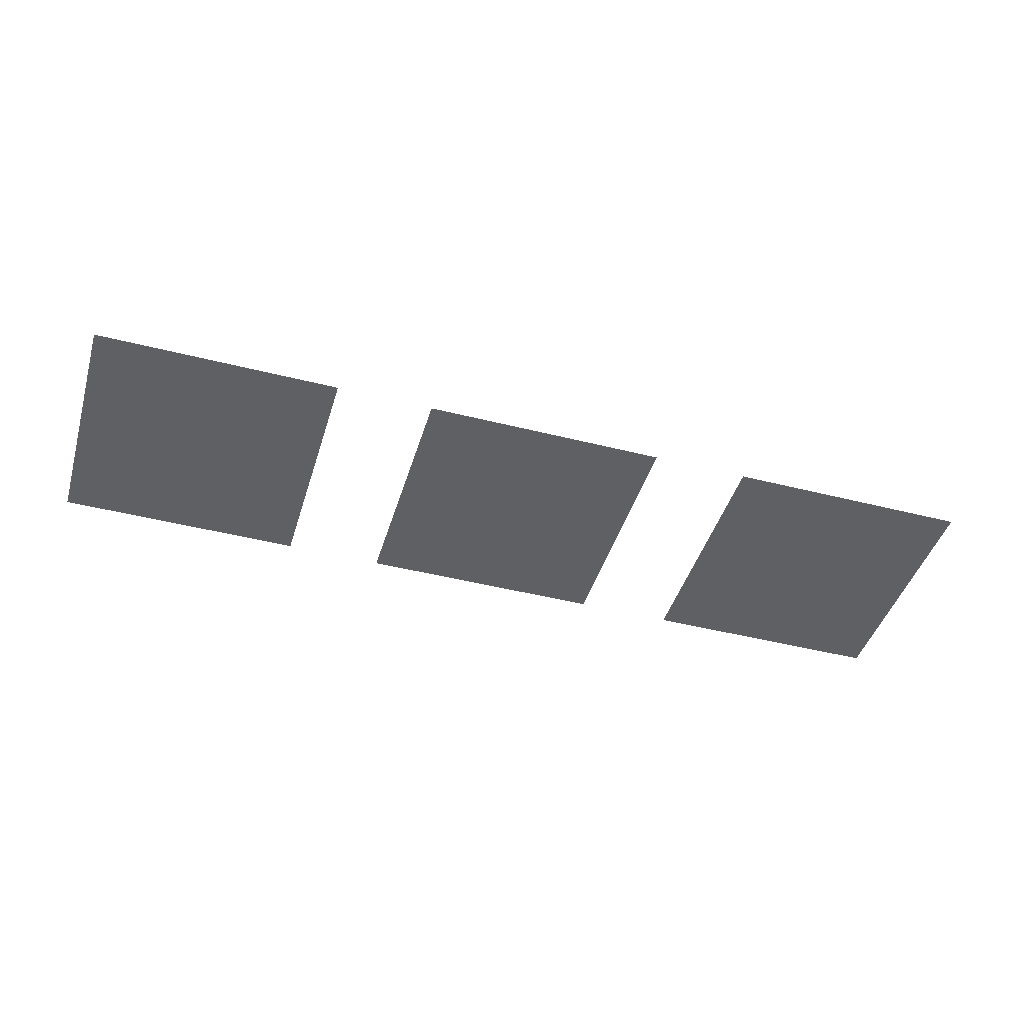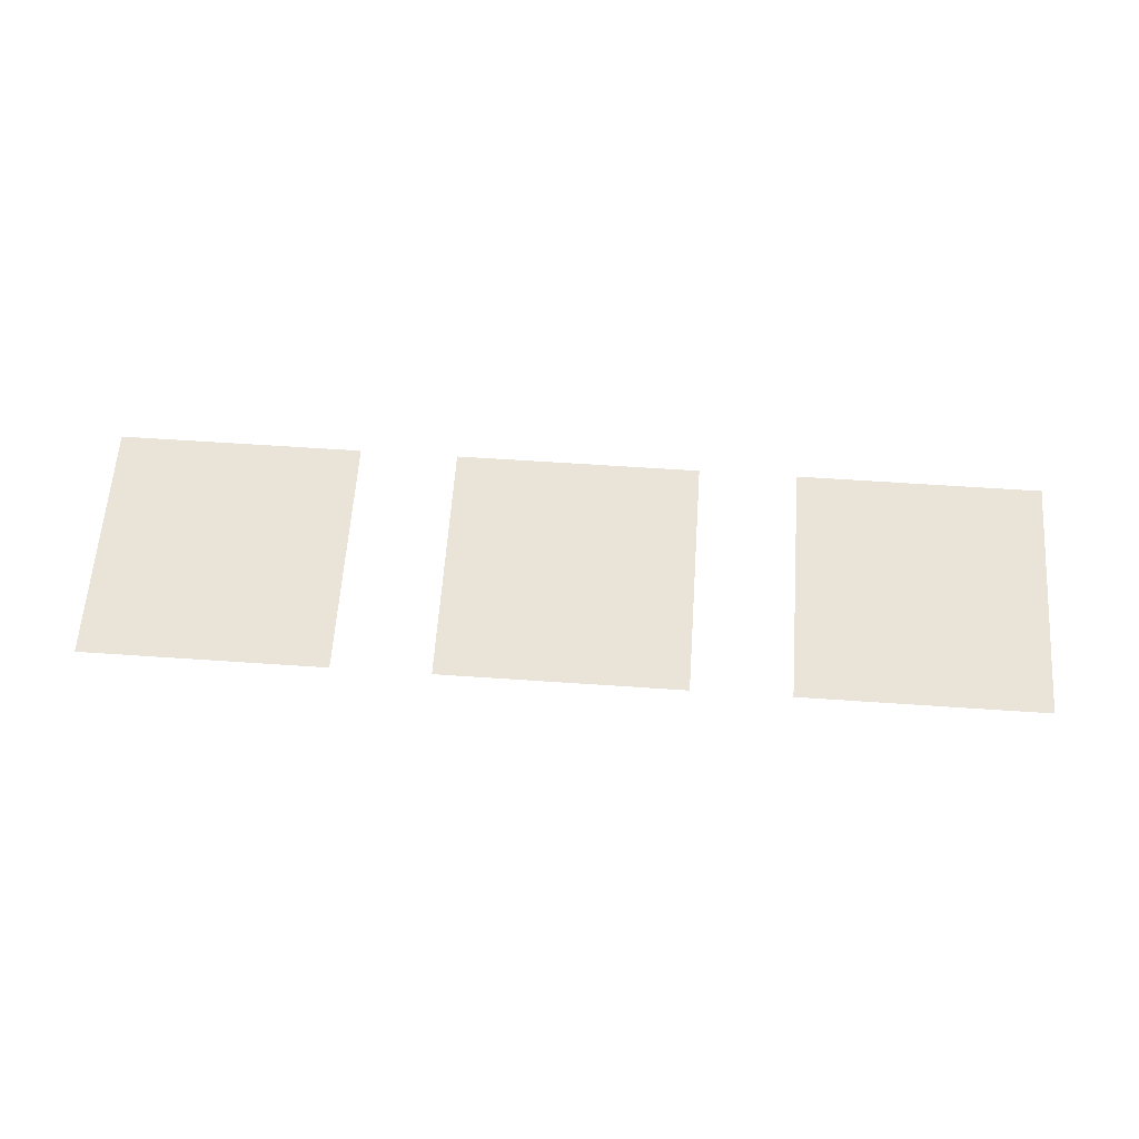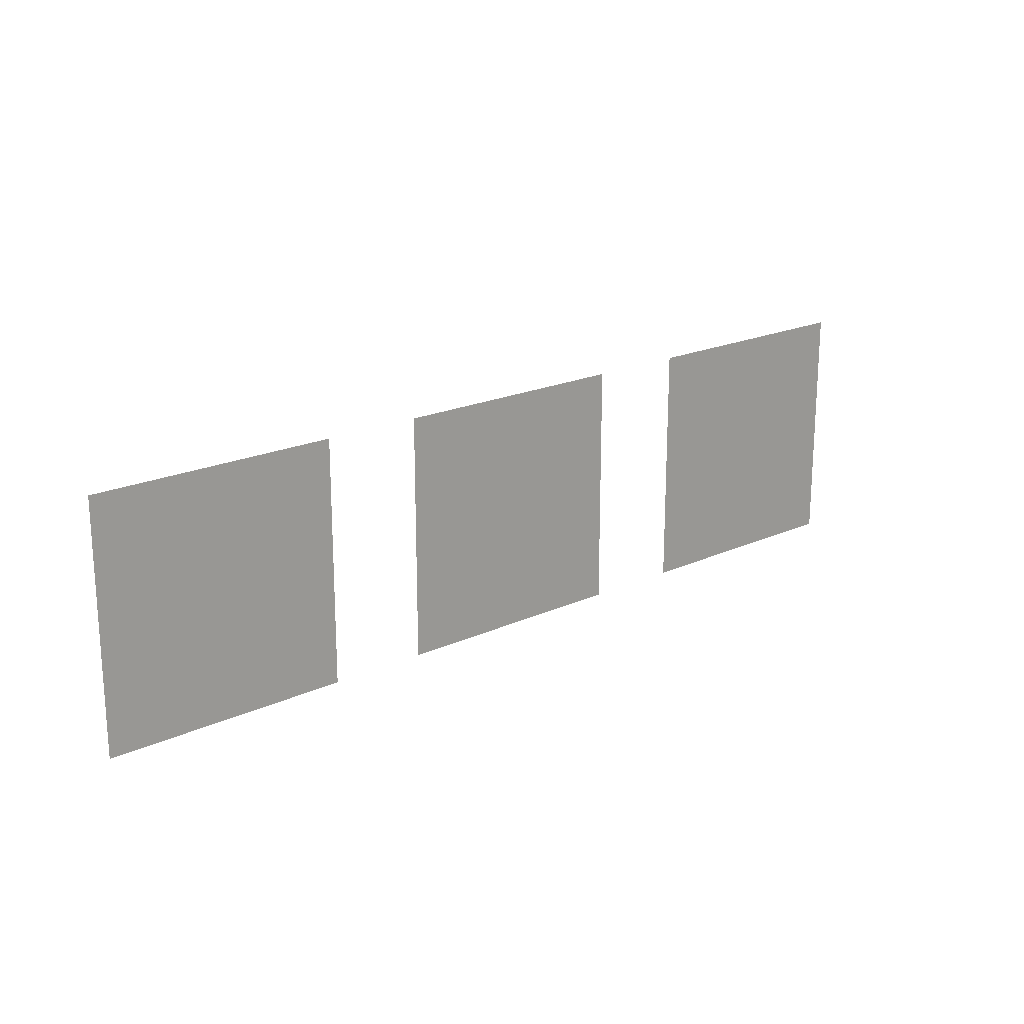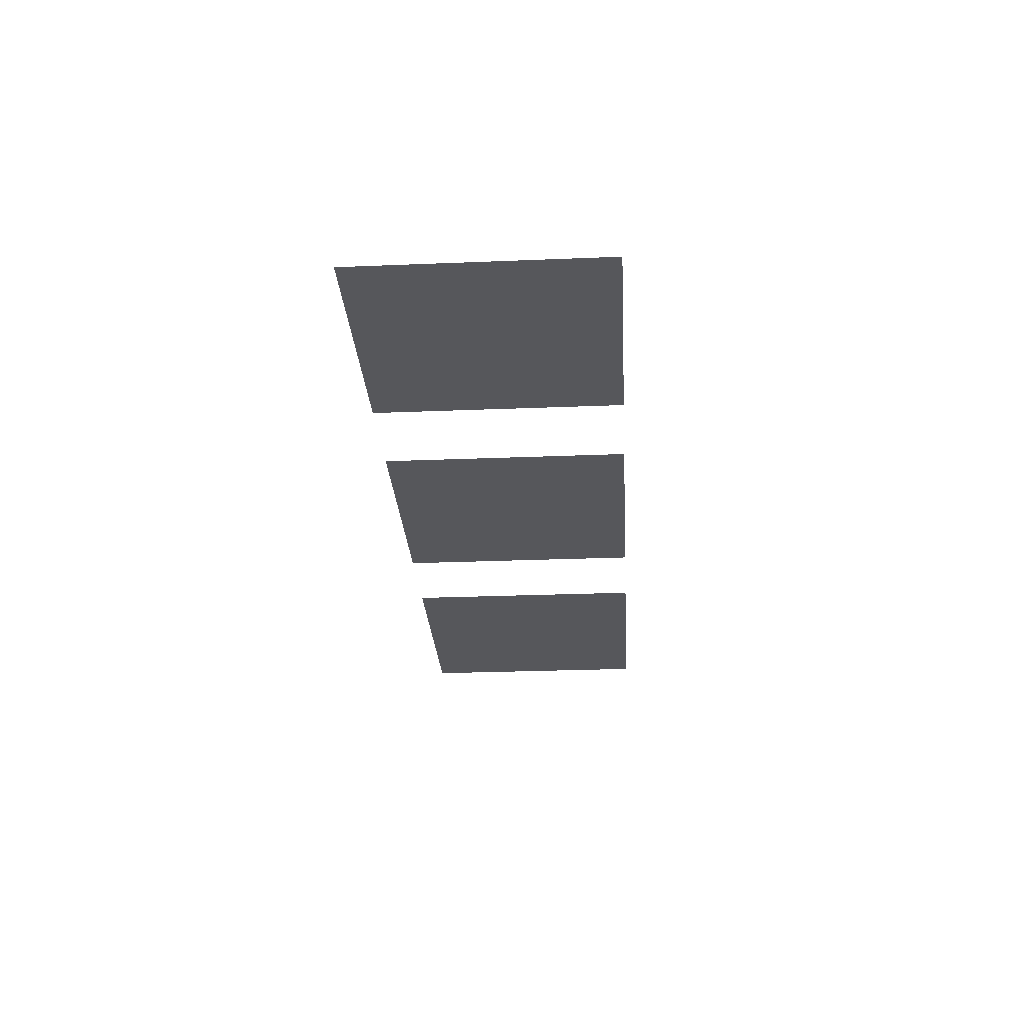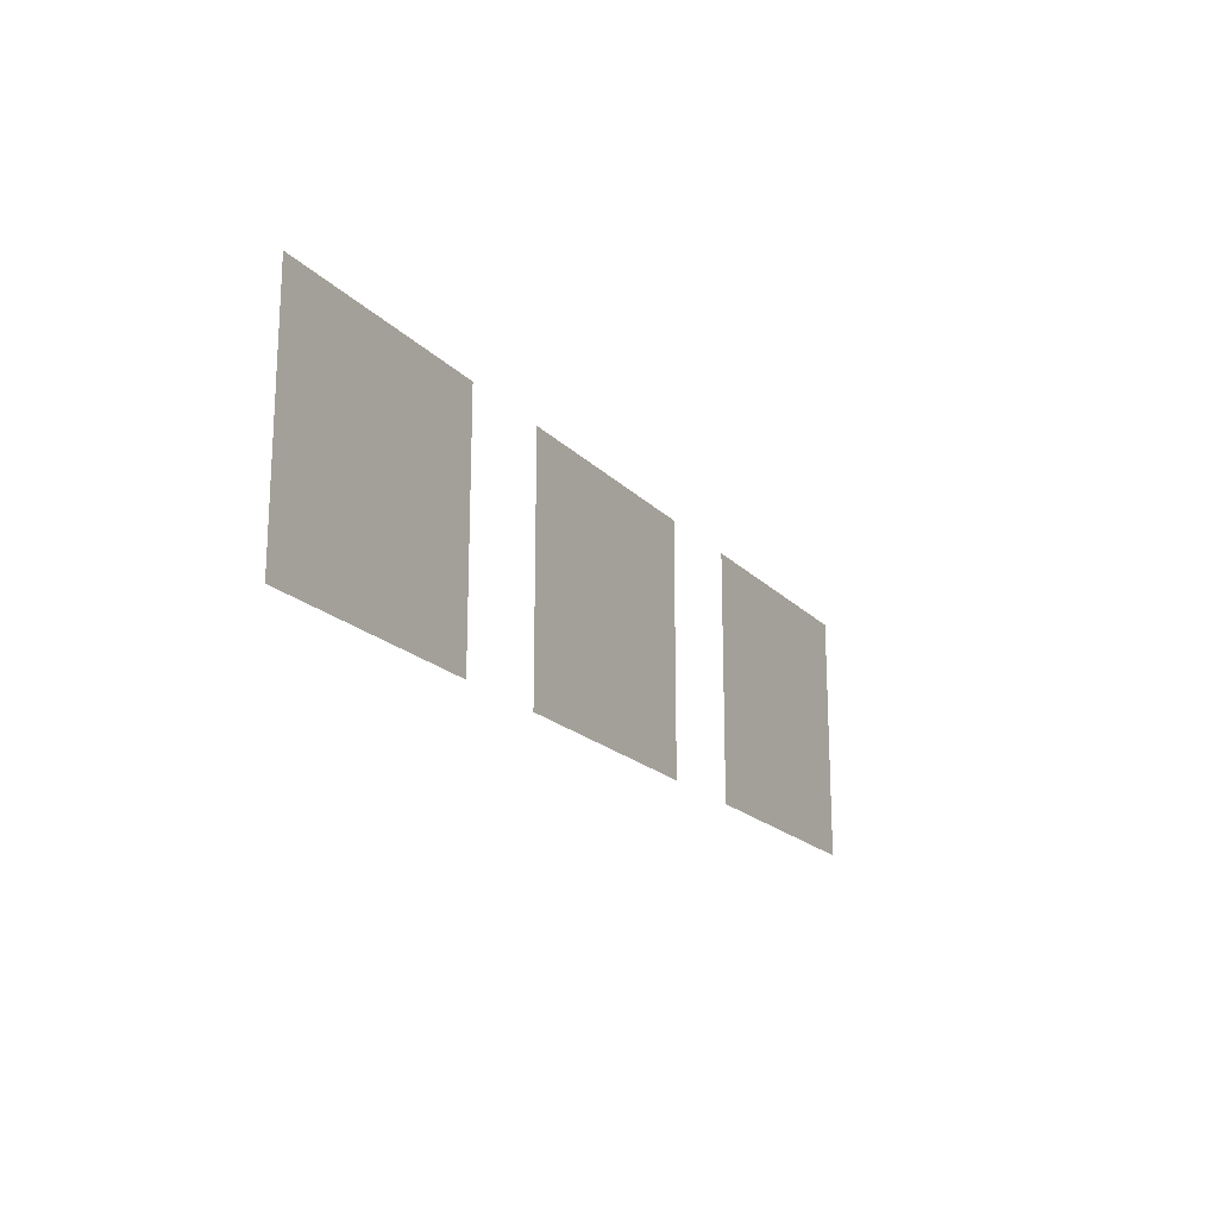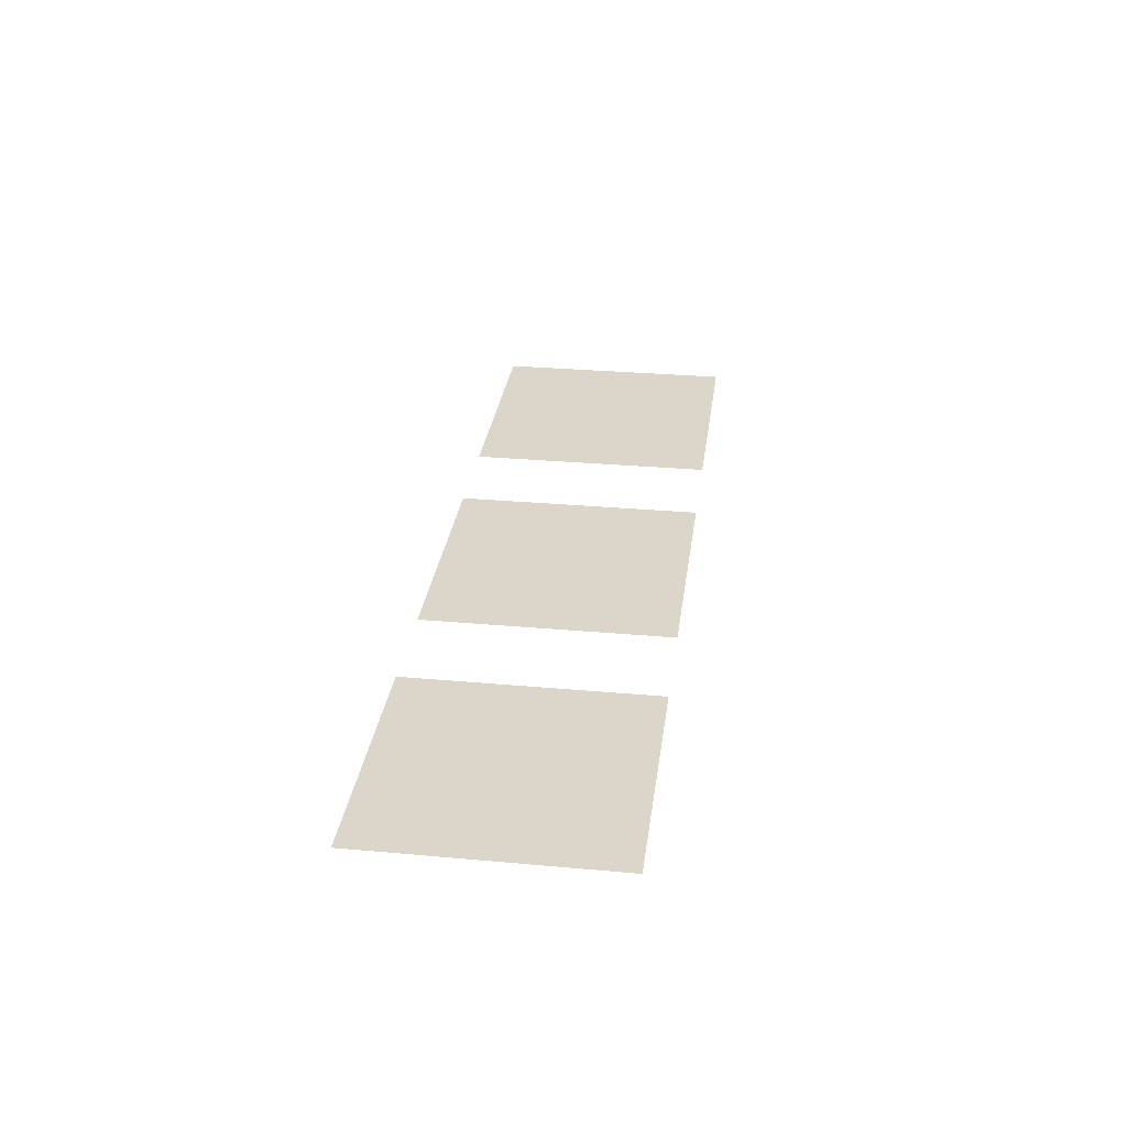
<metadata>
{"format":"obj","ext":"obj","renderer":"f3d","projection":"perspective","resolution":1024,"background":"white","views":[{"elev":-44.2,"azim":-16.6,"up":"+Z"},{"elev":61.0,"azim":-176.0,"up":"+Z"},{"elev":19.6,"azim":-40.6,"up":"+Y"},{"elev":-27.1,"azim":-86.4,"up":"+Z"},{"elev":-19.0,"azim":119.0,"up":"+Y"},{"elev":30.0,"azim":-82.5,"up":"+Z"}]}
</metadata>
<code>
o Component_77_1/Component_77/mesh30/mesh30-geometry#mesh30-geometry
v -0.7114 0.2339 -0.2959
v -0.7114 0.2864 -0.2854
v -0.7114 0.2864 -0.2959
v -0.7114 0.2339 -0.2854
v -0.7639 0.2864 -0.2854
v -0.7062 0.2917 -0.2959
v -0.7639 0.2339 -0.2959
v -0.7639 0.2339 -0.2854
v -0.7114 0.2864 -0.2749
v -0.7639 0.2864 -0.2959
v -0.7062 0.2287 -0.2959
v -0.7692 0.2917 -0.2959
v -0.7114 0.2339 -0.2749
v -0.7639 0.2864 -0.2749
v -0.6957 0.2287 -0.2959
v -0.8164 0.3074 -0.2959
v -0.7692 0.2287 -0.2959
v -0.7639 0.2339 -0.2749
v -0.6904 0.2864 -0.2749
v -0.5329 0.3074 -0.2749
v -0.6957 0.2917 -0.2959
v -0.5591 0.2287 -0.2959
v -0.6904 0.2339 -0.2749
v -0.7954 0.3074 -0.2749
v -0.6904 0.2339 -0.2959
v -0.6327 0.2287 -0.2959
v -0.8164 -0.3332 -0.2959
v -0.6327 0.2917 -0.2959
v -0.2283 -0.3332 -0.2959
v -0.6169 0.2339 -0.2749
v -0.6904 0.2339 -0.2854
v -0.6379 0.2864 -0.2749
v -0.7954 -0.3332 -0.2749
v -0.6904 0.2864 -0.2959
v -0.6222 0.2287 -0.2959
v -0.6222 0.2917 -0.2959
v -0.6379 0.2864 -0.2959
v -0.2283 0.3074 -0.2959
v -0.6379 0.2339 -0.2749
v -0.6904 0.2864 -0.2854
v -0.6169 0.2864 -0.2749
v -0.5329 0.3074 -0.2802
v -0.6379 0.2339 -0.2959
v -0.6169 0.2339 -0.2959
v -0.2493 -0.3332 -0.2749
v -0.5329 -0.3332 -0.2749
v -0.5591 0.2917 -0.2959
v -0.5644 0.2339 -0.2749
v -0.6379 0.2339 -0.2854
v -0.5644 0.2864 -0.2749
v -0.6379 0.2864 -0.2854
v -0.5119 0.3074 -0.2802
v -0.5329 -0.3332 -0.2802
v -0.5644 0.2339 -0.2959
v -0.5119 -0.3332 -0.2802
v -0.5644 0.2864 -0.2959
v -0.2493 0.3074 -0.2749
v -0.6169 0.2339 -0.2854
v -0.5644 0.2864 -0.2854
v -0.6169 0.2864 -0.2959
v -0.5644 0.2339 -0.2854
v -0.5119 -0.3332 -0.2749
v -0.6169 0.2864 -0.2854
v -0.5119 0.3074 -0.2749
f 1 2 3
f 2 1 4
f 3 2 1
f 4 1 2
f 5 3 2
f 2 3 5
f 6 1 3
f 3 1 6
f 7 4 1
f 1 4 7
f 4 9 2
f 2 9 4
f 3 5 10
f 10 5 3
f 9 5 2
f 2 5 9
f 11 1 6
f 6 1 11
f 6 3 12
f 12 3 6
f 4 7 8
f 8 7 4
f 1 11 7
f 7 11 1
f 8 13 4
f 4 13 8
f 9 4 13
f 13 4 9
f 5 7 10
f 10 7 5
f 10 12 3
f 3 12 10
f 7 5 8
f 8 5 7
f 14 8 5
f 5 8 14
f 5 9 14
f 14 9 5
f 6 15 11
f 11 15 6
f 12 16 6
f 6 16 12
f 17 7 11
f 11 7 17
f 13 8 18
f 18 8 13
f 13 19 9
f 9 19 13
f 7 12 10
f 10 12 7
f 8 14 18
f 18 14 8
f 9 20 14
f 14 20 9
f 15 6 21
f 21 6 15
f 22 11 15
f 15 11 22
f 17 16 12
f 12 16 17
f 6 16 21
f 21 16 6
f 7 17 12
f 12 17 7
f 22 17 11
f 11 17 22
f 18 23 13
f 13 23 18
f 19 13 23
f 23 13 19
f 19 20 9
f 9 20 19
f 24 18 14
f 14 18 24
f 24 14 20
f 20 14 24
f 25 15 21
f 21 15 25
f 22 15 26
f 26 15 22
f 17 27 16
f 16 27 17
f 21 16 28
f 28 16 21
f 22 29 17
f 17 29 22
f 18 30 23
f 23 30 18
f 31 19 23
f 23 19 31
f 32 20 19
f 19 20 32
f 33 18 24
f 24 18 33
f 20 16 24
f 24 16 20
f 15 25 26
f 26 25 15
f 25 21 34
f 34 21 25
f 22 26 35
f 35 26 22
f 27 17 29
f 29 17 27
f 33 16 27
f 27 16 33
f 28 16 36
f 36 16 28
f 28 37 21
f 21 37 28
f 29 22 38
f 38 22 29
f 18 33 30
f 30 33 18
f 23 30 39
f 39 30 23
f 19 31 40
f 40 31 19
f 39 31 23
f 23 31 39
f 41 20 32
f 32 20 41
f 40 32 19
f 19 32 40
f 16 33 24
f 24 33 16
f 42 16 20
f 20 16 42
f 43 26 25
f 25 26 43
f 34 21 37
f 37 21 34
f 40 25 34
f 34 25 40
f 28 35 26
f 26 35 28
f 35 44 22
f 22 44 35
f 45 27 29
f 29 27 45
f 27 46 33
f 33 46 27
f 36 16 47
f 47 16 36
f 35 28 36
f 36 28 35
f 28 43 37
f 37 43 28
f 38 22 47
f 47 22 38
f 38 45 29
f 29 45 38
f 30 33 48
f 48 33 30
f 41 39 30
f 30 39 41
f 25 40 31
f 31 40 25
f 31 39 49
f 49 39 31
f 50 20 41
f 41 20 50
f 39 41 32
f 32 41 39
f 32 40 51
f 51 40 32
f 52 16 42
f 42 16 52
f 20 53 42
f 42 53 20
f 26 43 28
f 28 43 26
f 25 49 43
f 43 49 25
f 37 40 34
f 34 40 37
f 44 35 36
f 36 35 44
f 54 22 44
f 44 22 54
f 27 45 55
f 55 45 27
f 27 53 46
f 46 53 27
f 20 33 46
f 46 33 20
f 38 47 16
f 16 47 38
f 47 56 36
f 36 56 47
f 49 37 43
f 43 37 49
f 22 54 47
f 47 54 22
f 45 38 57
f 57 38 45
f 33 20 48
f 48 20 33
f 48 58 30
f 30 58 48
f 58 41 30
f 30 41 58
f 49 25 31
f 31 25 49
f 39 51 49
f 49 51 39
f 48 20 50
f 50 20 48
f 41 59 50
f 50 59 41
f 51 39 32
f 32 39 51
f 40 37 51
f 51 37 40
f 57 16 52
f 52 16 57
f 53 52 42
f 42 52 53
f 53 20 46
f 46 20 53
f 44 36 60
f 60 36 44
f 44 61 54
f 54 61 44
f 62 55 45
f 45 55 62
f 27 55 53
f 53 55 27
f 16 57 38
f 38 57 16
f 47 54 56
f 56 54 47
f 60 36 56
f 56 36 60
f 37 49 51
f 51 49 37
f 57 62 45
f 45 62 57
f 58 48 61
f 61 48 58
f 41 58 63
f 63 58 41
f 59 48 50
f 50 48 59
f 59 41 63
f 63 41 59
f 64 57 52
f 52 57 64
f 52 53 55
f 55 53 52
f 63 44 60
f 60 44 63
f 61 44 58
f 58 44 61
f 61 56 54
f 54 56 61
f 64 55 62
f 62 55 64
f 56 63 60
f 60 63 56
f 62 57 64
f 64 57 62
f 48 59 61
f 61 59 48
f 44 63 58
f 58 63 44
f 63 56 59
f 59 56 63
f 55 64 52
f 52 64 55
f 56 61 59
f 59 61 56
f 2 8 4
f 4 8 2
f 8 2 5
f 5 2 8
f 40 49 31
f 31 49 40
f 49 40 51
f 51 40 49
f 59 58 61
f 61 58 59
f 58 59 63
f 63 59 58

</code>
